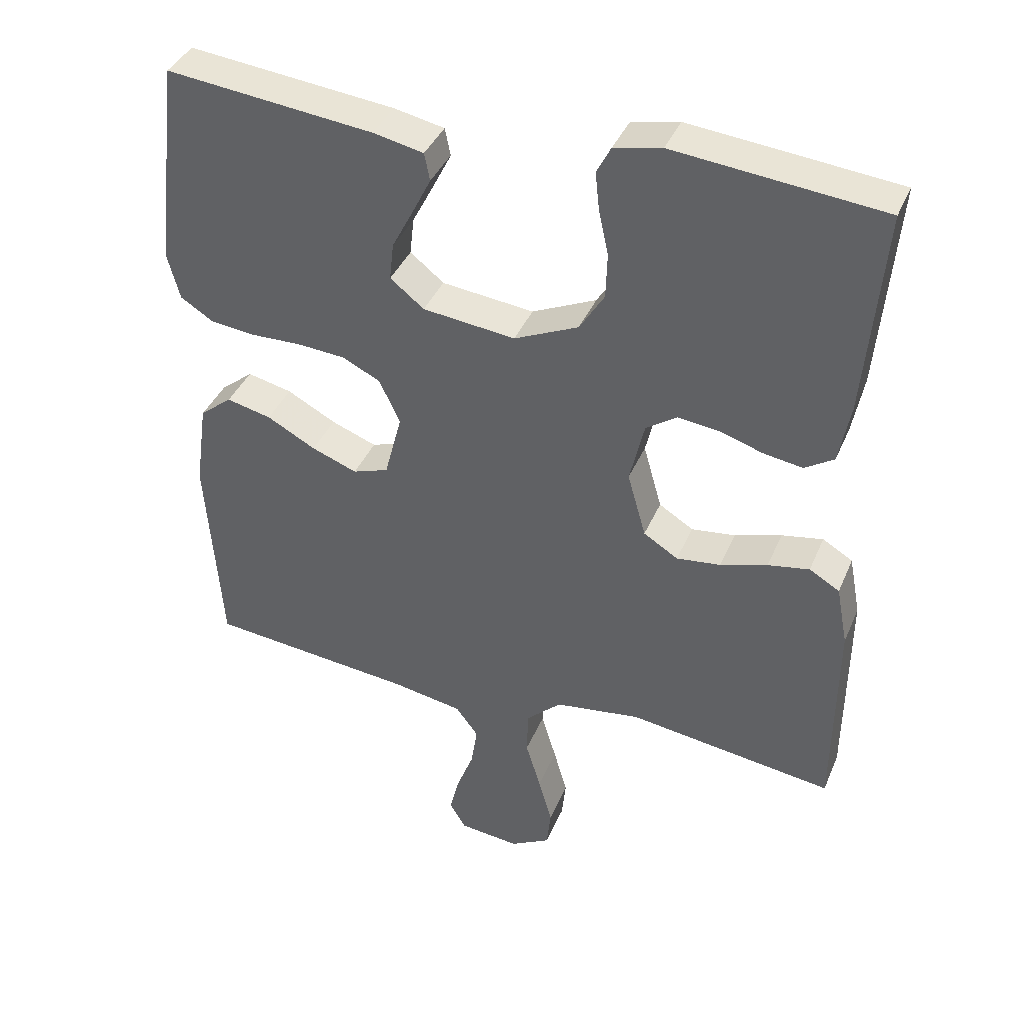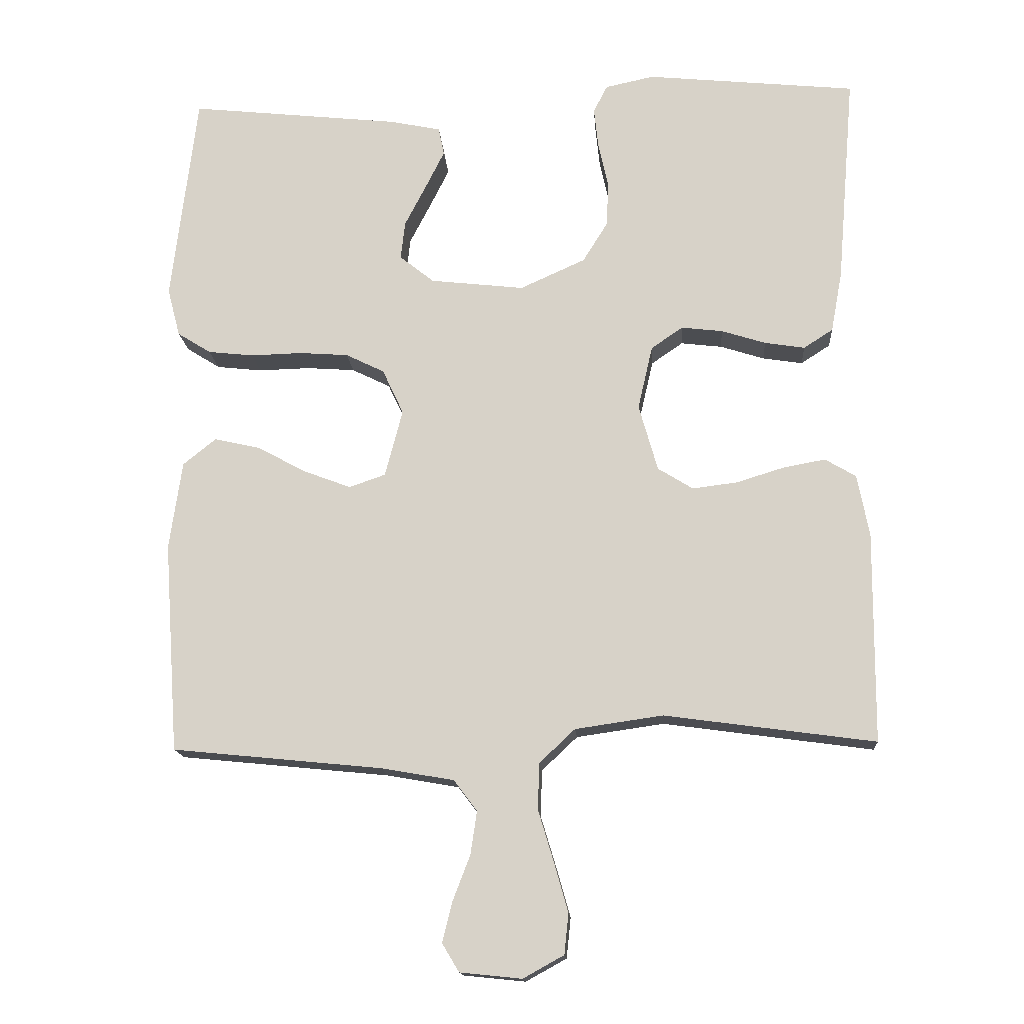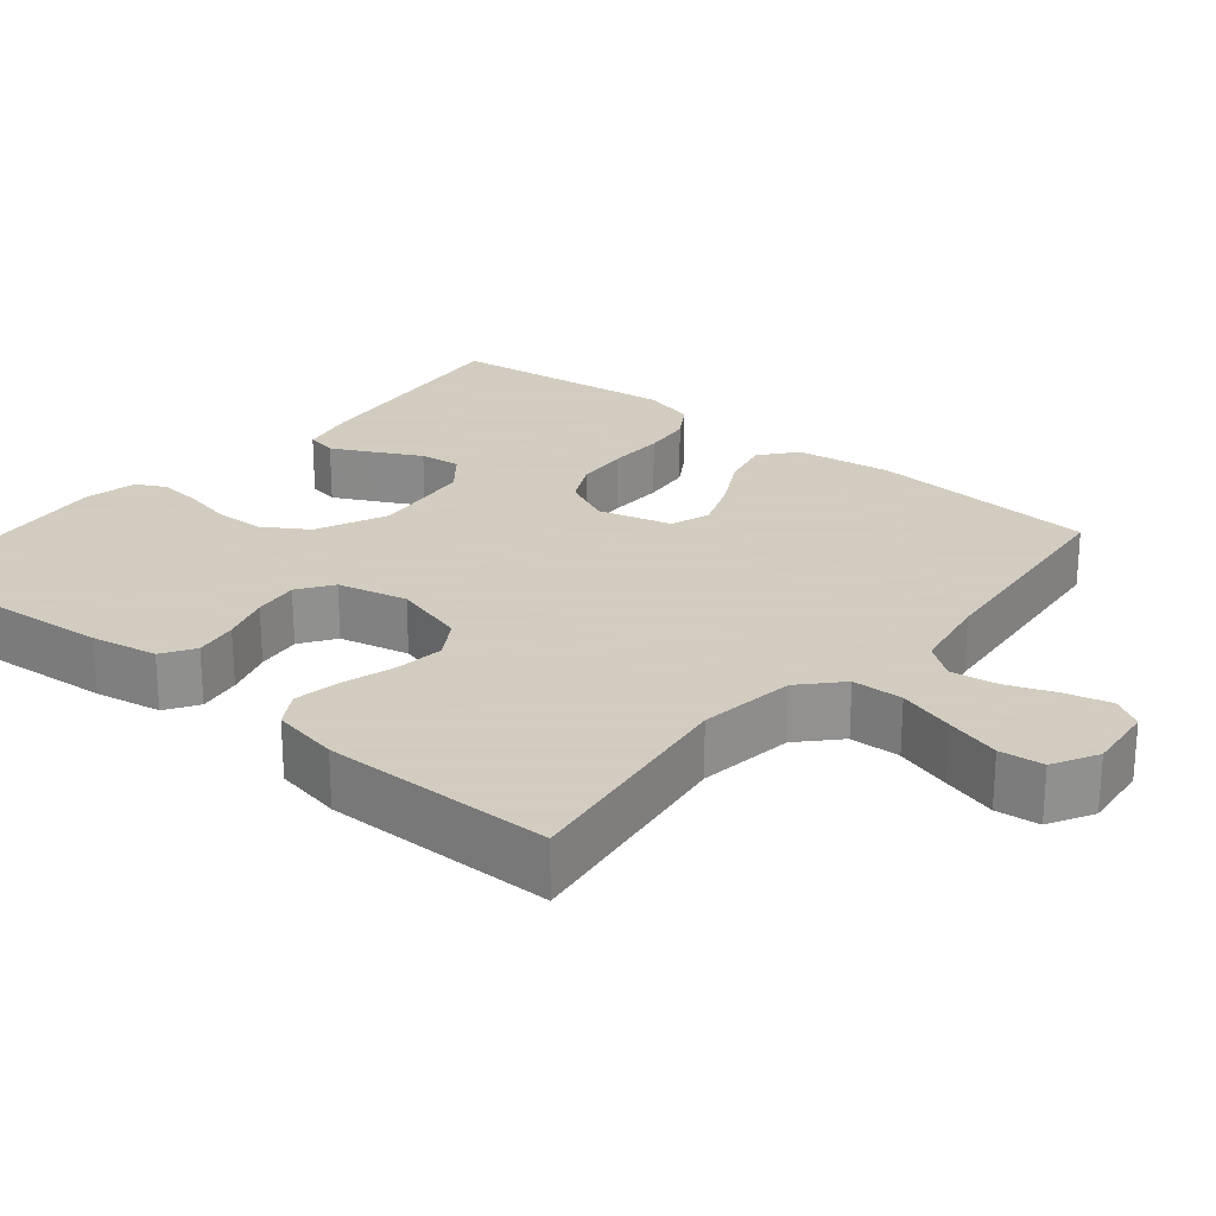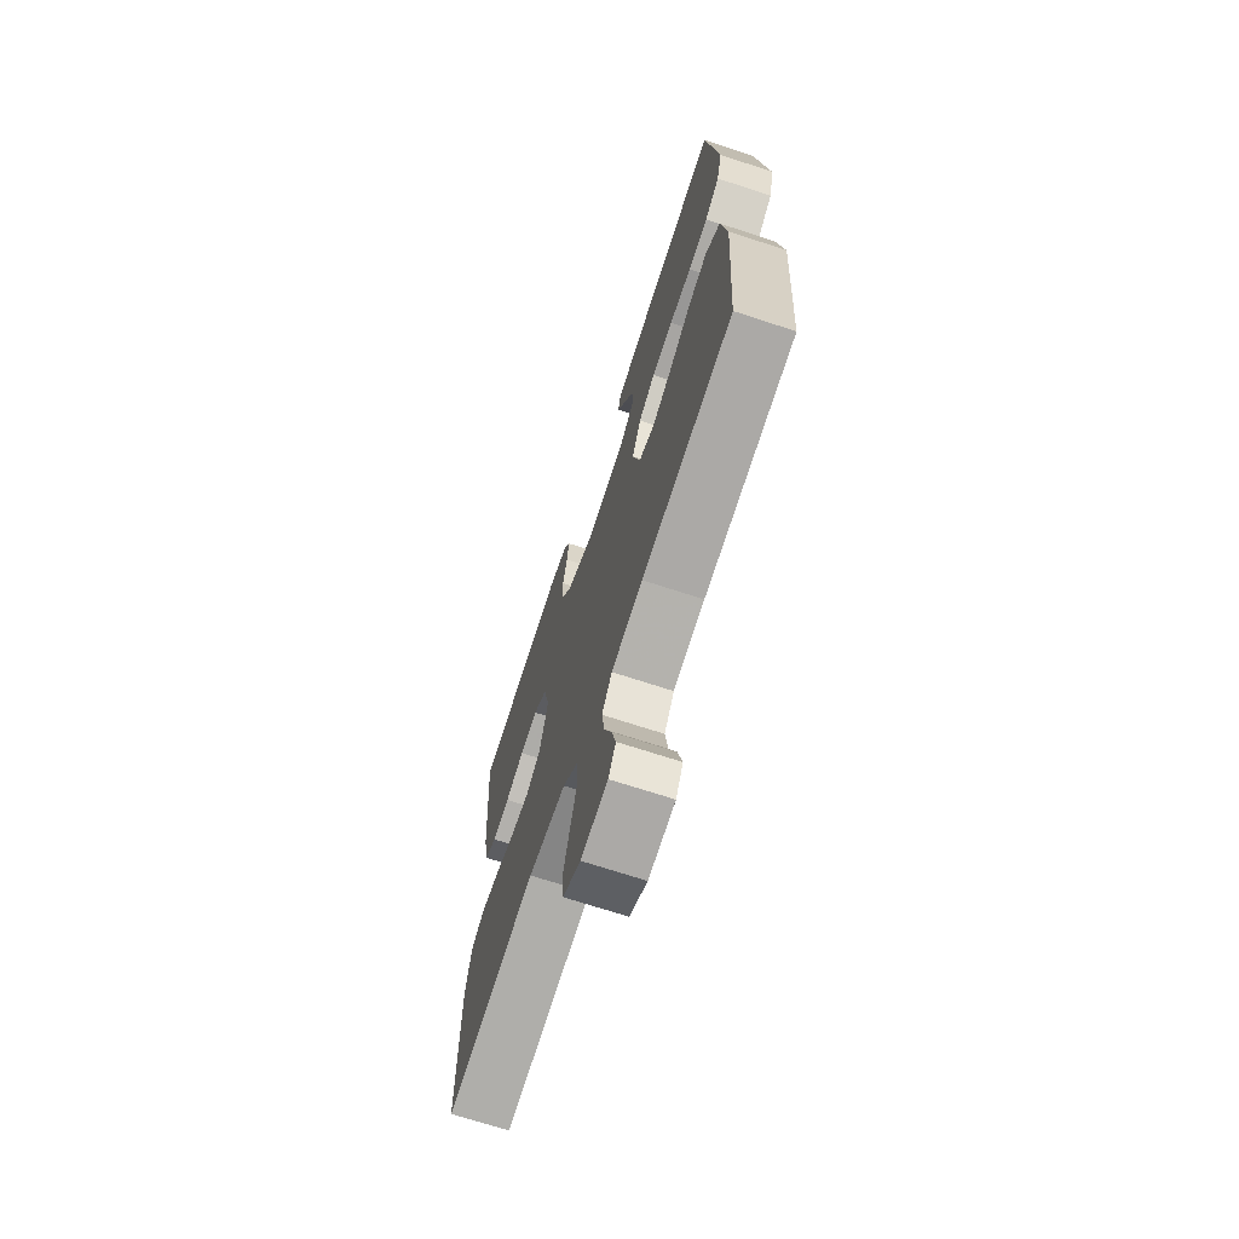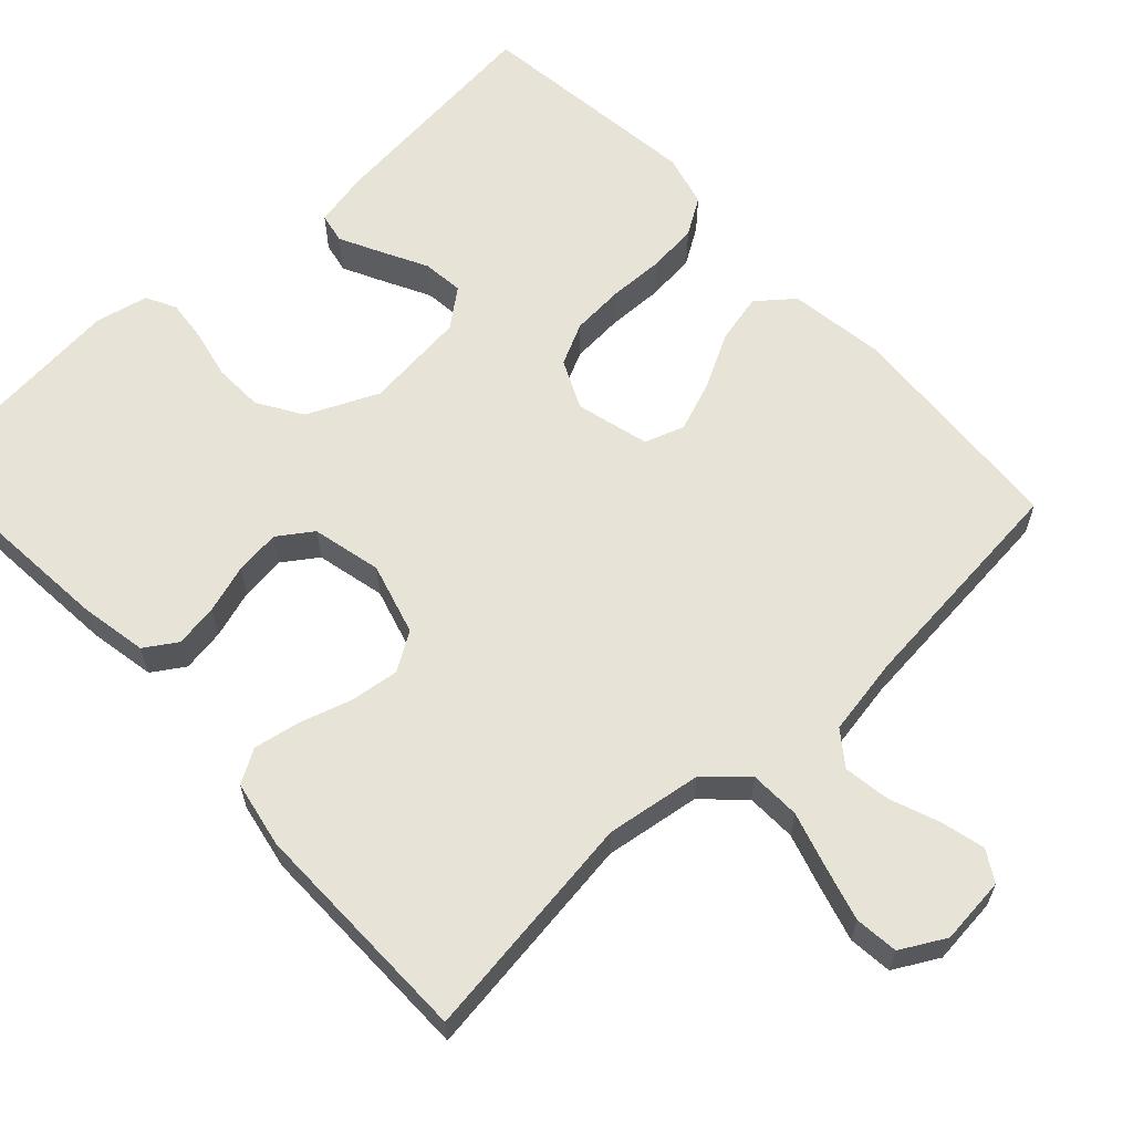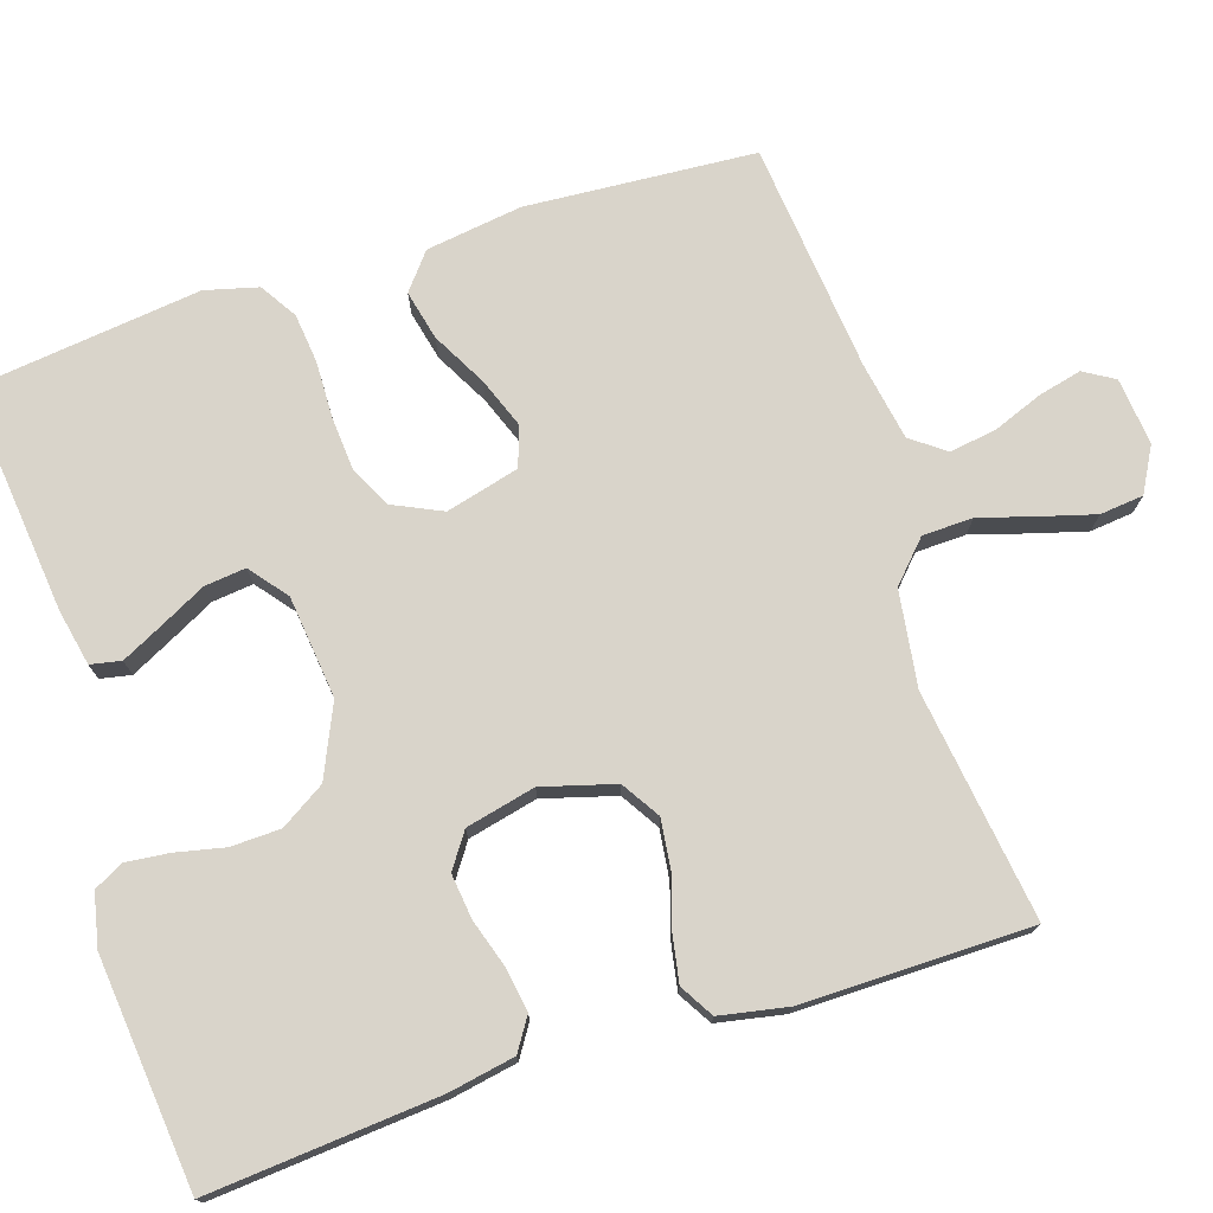
<metadata>
{"format":"obj","ext":"obj","renderer":"f3d","projection":"perspective","resolution":1024,"background":"white","views":[{"elev":39.3,"azim":21.5,"up":"+Z"},{"elev":-15.1,"azim":4.0,"up":"+Z"},{"elev":24.3,"azim":129.5,"up":"+Y"},{"elev":-69.9,"azim":-108.2,"up":"+Z"},{"elev":62.1,"azim":137.2,"up":"+Y"},{"elev":74.8,"azim":72.1,"up":"+Y"}]}
</metadata>
<code>
v -0.5 0.07 -0.5
v -0.521 0.07 -0.2
v -0.503 0.07 -0.074
v -0.456 0.07 -0.036
v -0.391 0.07 -0.051
v -0.32 0.07 -0.089
v -0.254 0.07 -0.114
v -0.202 0.07 -0.096
v -0.177 0.07 0
v -0.207 0.07 0.064
v -0.262 0.07 0.091
v -0.332 0.07 0.096
v -0.405 0.07 0.094
v -0.47 0.07 0.101
v -0.518 0.07 0.131
v -0.536 0.07 0.2
v -0.5 0.07 0.5
v -0.2 0.07 0.468
v -0.127 0.07 0.453
v -0.119 0.07 0.413
v -0.146 0.07 0.359
v -0.177 0.07 0.299
v -0.183 0.07 0.245
v -0.134 0.07 0.206
v 0 0.07 0.191
v 0.093 0.07 0.233
v 0.129 0.07 0.291
v 0.131 0.07 0.356
v 0.117 0.07 0.42
v 0.111 0.07 0.476
v 0.131 0.07 0.515
v 0.2 0.07 0.53
v 0.5 0.07 0.5
v 0.475 0.07 0.2
v 0.459 0.07 0.113
v 0.417 0.07 0.086
v 0.36 0.07 0.095
v 0.297 0.07 0.115
v 0.238 0.07 0.122
v 0.193 0.07 0.091
v 0.172 0.07 0
v 0.199 0.07 -0.095
v 0.249 0.07 -0.126
v 0.313 0.07 -0.118
v 0.381 0.07 -0.097
v 0.441 0.07 -0.086
v 0.485 0.07 -0.112
v 0.502 0.07 -0.2
v 0.5 0.07 -0.5
v 0.2 0.07 -0.459
v 0.075 0.07 -0.477
v 0.024 0.07 -0.525
v 0.022 0.07 -0.591
v 0.044 0.07 -0.664
v 0.064 0.07 -0.735
v 0.058 0.07 -0.792
v 0 0.07 -0.824
v -0.088 0.07 -0.815
v -0.112 0.07 -0.775
v -0.098 0.07 -0.718
v -0.073 0.07 -0.653
v -0.064 0.07 -0.592
v -0.097 0.07 -0.548
v -0.2 0.07 -0.53
v -0.5 0 -0.5
v -0.521 0 -0.2
v -0.503 0 -0.074
v -0.456 0 -0.036
v -0.391 0 -0.051
v -0.32 0 -0.089
v -0.254 0 -0.114
v -0.202 0 -0.096
v -0.177 0 0
v -0.207 0 0.064
v -0.262 0 0.091
v -0.332 0 0.096
v -0.405 0 0.094
v -0.47 0 0.101
v -0.518 0 0.131
v -0.536 0 0.2
v -0.5 0 0.5
v -0.2 0 0.468
v -0.127 0 0.453
v -0.119 0 0.413
v -0.146 0 0.359
v -0.177 0 0.299
v -0.183 0 0.245
v -0.134 0 0.206
v 0 0 0.191
v 0.093 0 0.233
v 0.129 0 0.291
v 0.131 0 0.356
v 0.117 0 0.42
v 0.111 0 0.476
v 0.131 0 0.515
v 0.2 0 0.53
v 0.5 0 0.5
v 0.475 0 0.2
v 0.459 0 0.113
v 0.417 0 0.086
v 0.36 0 0.095
v 0.297 0 0.115
v 0.238 0 0.122
v 0.193 0 0.091
v 0.172 0 0
v 0.199 0 -0.095
v 0.249 0 -0.126
v 0.313 0 -0.118
v 0.381 0 -0.097
v 0.441 0 -0.086
v 0.485 0 -0.112
v 0.502 0 -0.2
v 0.5 0 -0.5
v 0.2 0 -0.459
v 0.075 0 -0.477
v 0.024 0 -0.525
v 0.022 0 -0.591
v 0.044 0 -0.664
v 0.064 0 -0.735
v 0.058 0 -0.792
v 0 0 -0.824
v -0.088 0 -0.815
v -0.112 0 -0.775
v -0.098 0 -0.718
v -0.073 0 -0.653
v -0.064 0 -0.592
v -0.097 0 -0.548
v -0.2 0 -0.53
f 58 59 60 61
f 58 61 62
f 57 58 62
f 56 57 62
f 53 54 55 56
f 53 56 62
f 52 53 62 63
f 47 48 49 50
f 47 50 51
f 44 45 46 47
f 43 44 47 51
f 42 43 51 52
f 35 36 37 38
f 35 38 39
f 34 35 39
f 33 34 39
f 32 33 39 40
f 28 29 30 31
f 28 31 32 40
f 19 20 21 22
f 17 18 19 22
f 17 22 23
f 16 17 23
f 15 16 23 24
f 12 13 14 15
f 11 12 15 24
f 3 4 5 6
f 3 6 7
f 64 1 2 3
f 64 3 7
f 63 64 7 8
f 41 42 52 63
f 41 63 8 9
f 27 28 40 41
f 26 27 41
f 25 26 41 9
f 10 11 24 25
f 9 10 25
f 125 124 123 122
f 126 125 122
f 126 122 121
f 126 121 120
f 120 119 118 117
f 126 120 117
f 127 126 117 116
f 114 113 112 111
f 115 114 111
f 111 110 109 108
f 115 111 108 107
f 116 115 107 106
f 102 101 100 99
f 103 102 99
f 103 99 98
f 103 98 97
f 104 103 97 96
f 95 94 93 92
f 104 96 95 92
f 86 85 84 83
f 86 83 82 81
f 87 86 81
f 87 81 80
f 88 87 80 79
f 79 78 77 76
f 88 79 76 75
f 70 69 68 67
f 71 70 67
f 67 66 65 128
f 71 67 128
f 72 71 128 127
f 127 116 106 105
f 73 72 127 105
f 105 104 92 91
f 105 91 90
f 73 105 90 89
f 89 88 75 74
f 89 74 73
f 1 65 66 2
f 2 66 67 3
f 3 67 68 4
f 4 68 69 5
f 5 69 70 6
f 6 70 71 7
f 7 71 72 8
f 8 72 73 9
f 9 73 74 10
f 10 74 75 11
f 11 75 76 12
f 12 76 77 13
f 13 77 78 14
f 14 78 79 15
f 15 79 80 16
f 16 80 81 17
f 17 81 82 18
f 18 82 83 19
f 19 83 84 20
f 20 84 85 21
f 21 85 86 22
f 22 86 87 23
f 23 87 88 24
f 24 88 89 25
f 25 89 90 26
f 26 90 91 27
f 27 91 92 28
f 28 92 93 29
f 29 93 94 30
f 30 94 95 31
f 31 95 96 32
f 32 96 97 33
f 33 97 98 34
f 34 98 99 35
f 35 99 100 36
f 36 100 101 37
f 37 101 102 38
f 38 102 103 39
f 39 103 104 40
f 40 104 105 41
f 41 105 106 42
f 42 106 107 43
f 43 107 108 44
f 44 108 109 45
f 45 109 110 46
f 46 110 111 47
f 47 111 112 48
f 48 112 113 49
f 49 113 114 50
f 50 114 115 51
f 51 115 116 52
f 52 116 117 53
f 53 117 118 54
f 54 118 119 55
f 55 119 120 56
f 56 120 121 57
f 57 121 122 58
f 58 122 123 59
f 59 123 124 60
f 60 124 125 61
f 61 125 126 62
f 62 126 127 63
f 63 127 128 64
f 64 128 65 1

</code>
